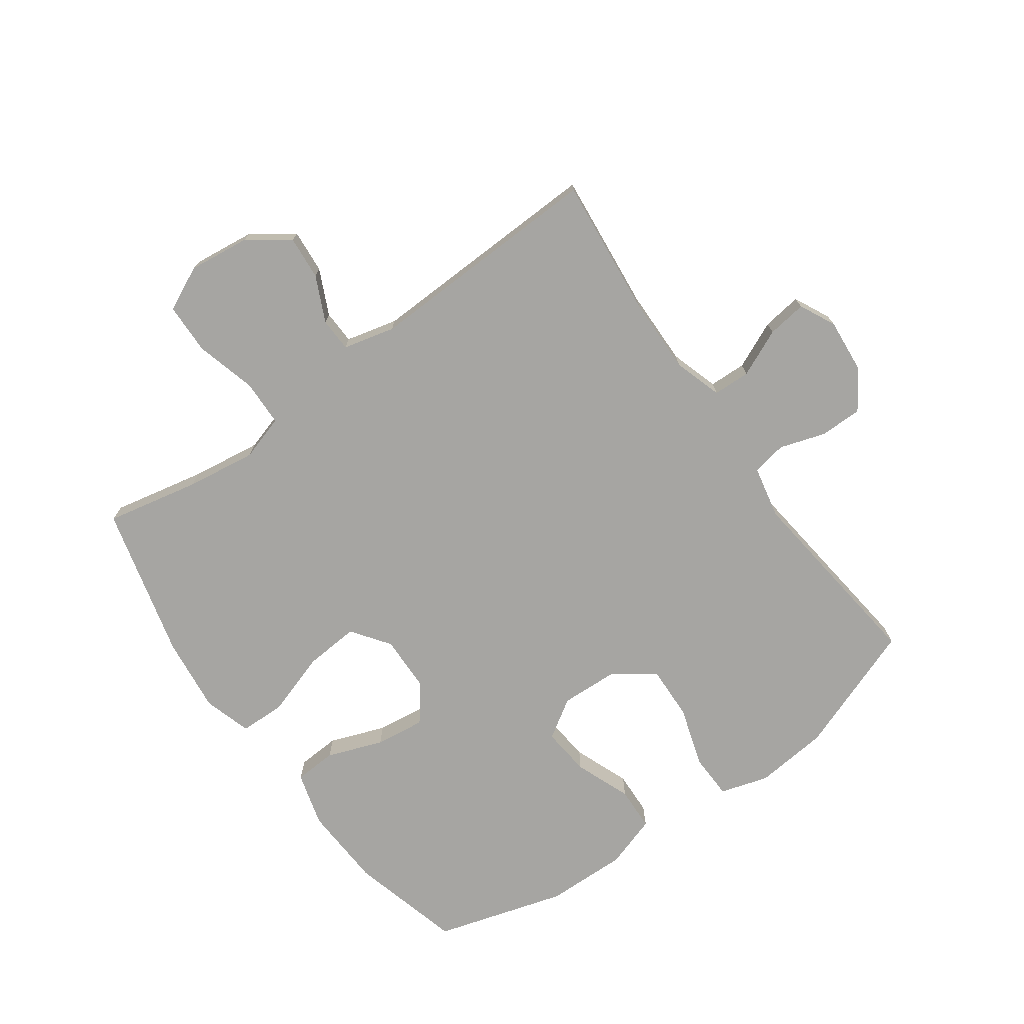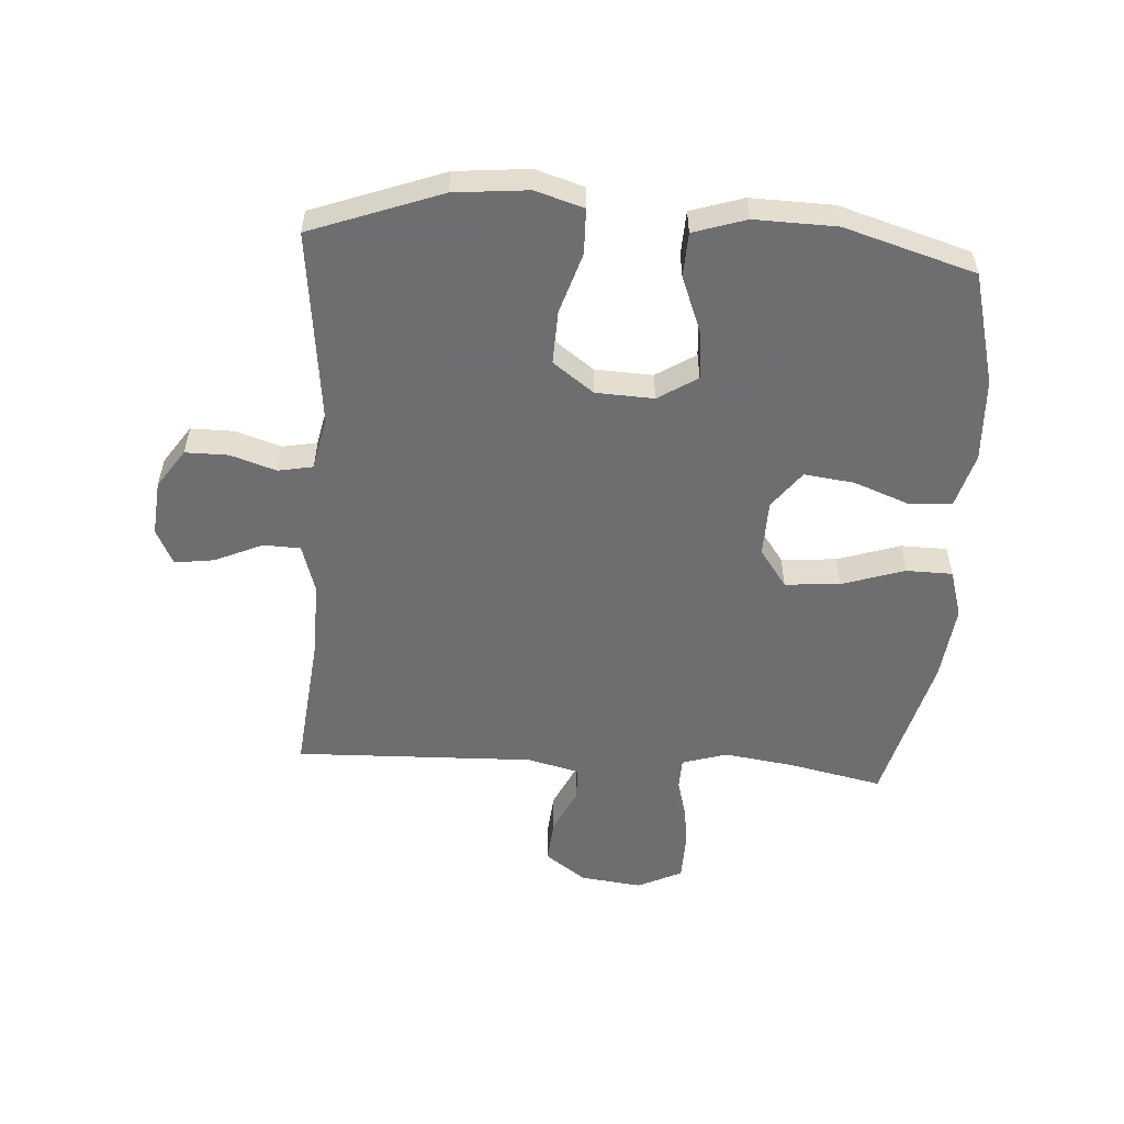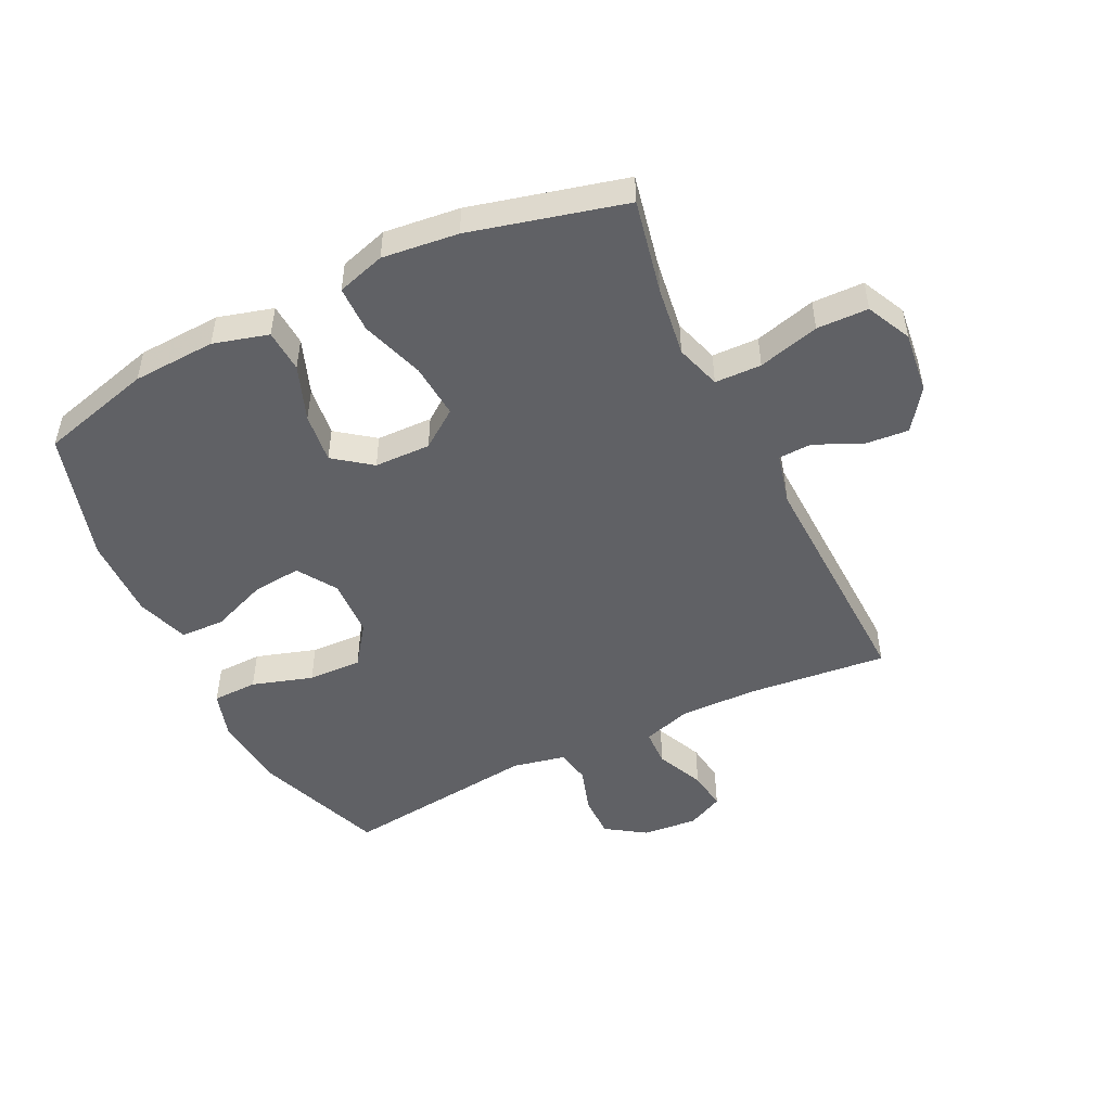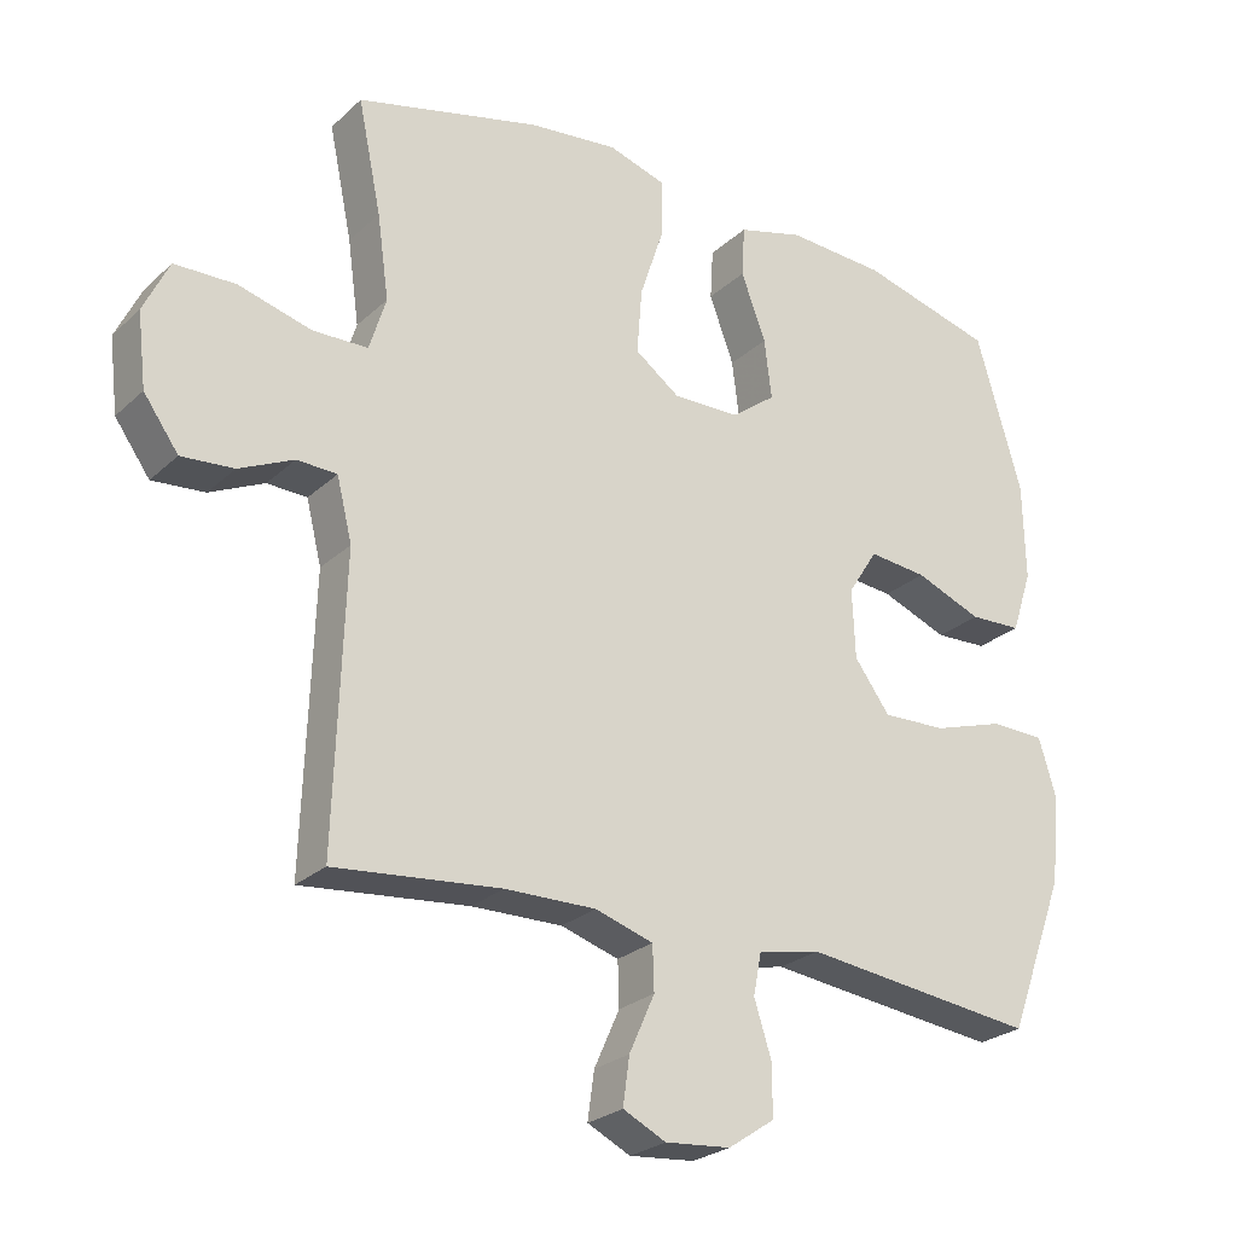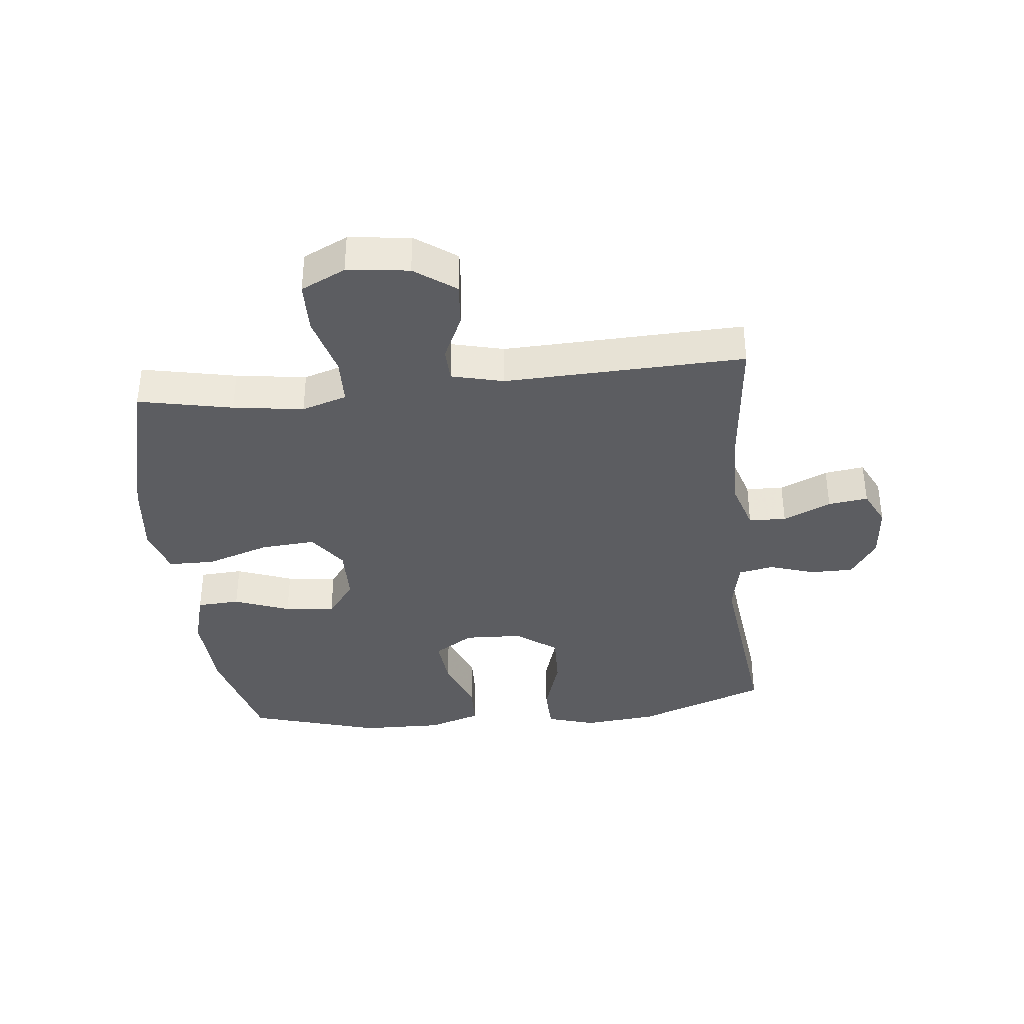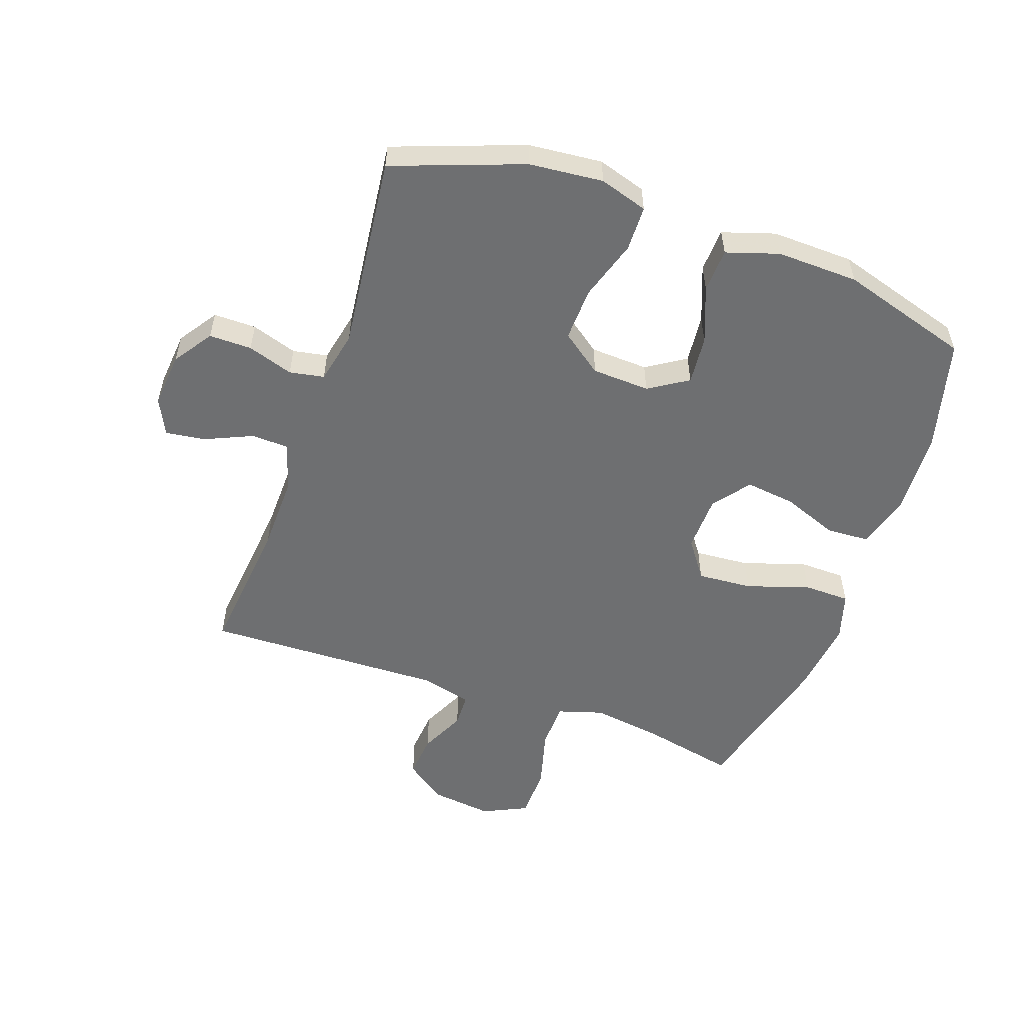
<metadata>
{"format":"obj","ext":"obj","renderer":"f3d","projection":"perspective","resolution":1024,"background":"white","views":[{"elev":-73.7,"azim":125.6,"up":"+Y"},{"elev":-54.4,"azim":-93.9,"up":"+Y"},{"elev":-49.3,"azim":26.0,"up":"+Y"},{"elev":-25.4,"azim":144.9,"up":"+Z"},{"elev":-37.2,"azim":96.1,"up":"+Y"},{"elev":-54.5,"azim":-109.6,"up":"+Y"}]}
</metadata>
<code>
v 0.5 0.07 -0.5
v 0.271 0.07 -0.477
v 0.146 0.07 -0.475
v 0.066 0.07 -0.5
v 0.064 0.07 -0.561
v 0.099 0.07 -0.639
v 0.108 0.07 -0.704
v 0.049 0.07 -0.733
v -0.041 0.07 -0.725
v -0.105 0.07 -0.682
v -0.105 0.07 -0.612
v -0.081 0.07 -0.537
v -0.092 0.07 -0.48
v -0.178 0.07 -0.462
v -0.5 0.07 -0.5
v -0.579 0.07 -0.287
v -0.591 0.07 -0.166
v -0.567 0.07 -0.087
v -0.493 0.07 -0.085
v -0.394 0.07 -0.116
v -0.306 0.07 -0.119
v -0.257 0.07 -0.052
v -0.253 0.07 0.043
v -0.294 0.07 0.107
v -0.374 0.07 0.099
v -0.466 0.07 0.063
v -0.538 0.07 0.066
v -0.566 0.07 0.152
v -0.563 0.07 0.286
v -0.5 0.07 0.5
v -0.316 0.07 0.549
v -0.18 0.07 0.556
v -0.09 0.07 0.531
v -0.086 0.07 0.461
v -0.12 0.07 0.37
v -0.13 0.07 0.288
v -0.069 0.07 0.242
v 0.023 0.07 0.24
v 0.085 0.07 0.285
v 0.078 0.07 0.375
v 0.044 0.07 0.478
v 0.045 0.07 0.554
v 0.124 0.07 0.578
v 0.248 0.07 0.564
v 0.5 0.07 0.5
v 0.468 0.07 0.346
v 0.452 0.07 0.231
v 0.475 0.07 0.157
v 0.551 0.07 0.155
v 0.651 0.07 0.182
v 0.735 0.07 0.18
v 0.77 0.07 0.107
v 0.758 0.07 0.006
v 0.71 0.07 -0.061
v 0.638 0.07 -0.055
v 0.563 0.07 -0.02
v 0.508 0.07 -0.022
v 0.487 0.07 -0.107
v 0.5 0 -0.5
v 0.271 0 -0.477
v 0.146 0 -0.475
v 0.066 0 -0.5
v 0.064 0 -0.561
v 0.099 0 -0.639
v 0.108 0 -0.704
v 0.049 0 -0.733
v -0.041 0 -0.725
v -0.105 0 -0.682
v -0.105 0 -0.612
v -0.081 0 -0.537
v -0.092 0 -0.48
v -0.178 0 -0.462
v -0.5 0 -0.5
v -0.579 0 -0.287
v -0.591 0 -0.166
v -0.567 0 -0.087
v -0.493 0 -0.085
v -0.394 0 -0.116
v -0.306 0 -0.119
v -0.257 0 -0.052
v -0.253 0 0.043
v -0.294 0 0.107
v -0.374 0 0.099
v -0.466 0 0.063
v -0.538 0 0.066
v -0.566 0 0.152
v -0.563 0 0.286
v -0.5 0 0.5
v -0.316 0 0.549
v -0.18 0 0.556
v -0.09 0 0.531
v -0.086 0 0.461
v -0.12 0 0.37
v -0.13 0 0.288
v -0.069 0 0.242
v 0.023 0 0.24
v 0.085 0 0.285
v 0.078 0 0.375
v 0.044 0 0.478
v 0.045 0 0.554
v 0.124 0 0.578
v 0.248 0 0.564
v 0.5 0 0.5
v 0.468 0 0.346
v 0.452 0 0.231
v 0.475 0 0.157
v 0.551 0 0.155
v 0.651 0 0.182
v 0.735 0 0.18
v 0.77 0 0.107
v 0.758 0 0.006
v 0.71 0 -0.061
v 0.638 0 -0.055
v 0.563 0 -0.02
v 0.508 0 -0.022
v 0.487 0 -0.107
f 54 55 56
f 53 54 56
f 52 53 56
f 51 52 56
f 50 51 56
f 49 50 56
f 48 49 56 57
f 47 48 57 58
f 44 45 46
f 43 44 46
f 42 43 46
f 41 42 46
f 40 41 46
f 39 40 46 47
f 58 1 2
f 47 58 2
f 39 47 2
f 38 39 2
f 33 34 35
f 32 33 35
f 31 32 35
f 30 31 35
f 29 30 35
f 28 29 35
f 27 28 35
f 26 27 35
f 25 26 35
f 24 25 35 36
f 23 24 36 37
f 18 19 20
f 17 18 20
f 16 17 20
f 15 16 20
f 14 15 20
f 13 14 20 21
f 10 11 12
f 9 10 12
f 8 9 12
f 7 8 12
f 6 7 12
f 5 6 12
f 4 5 12 13
f 13 21 22
f 4 13 22
f 3 4 22
f 23 37 38
f 22 23 38
f 3 22 38
f 2 3 38
f 114 113 112
f 114 112 111
f 114 111 110
f 114 110 109
f 114 109 108
f 114 108 107
f 115 114 107 106
f 116 115 106 105
f 104 103 102
f 104 102 101
f 104 101 100
f 104 100 99
f 104 99 98
f 105 104 98 97
f 60 59 116
f 60 116 105
f 60 105 97
f 60 97 96
f 93 92 91
f 93 91 90
f 93 90 89
f 93 89 88
f 93 88 87
f 93 87 86
f 93 86 85
f 93 85 84
f 93 84 83
f 94 93 83 82
f 95 94 82 81
f 78 77 76
f 78 76 75
f 78 75 74
f 78 74 73
f 78 73 72
f 79 78 72 71
f 70 69 68
f 70 68 67
f 70 67 66
f 70 66 65
f 70 65 64
f 70 64 63
f 71 70 63 62
f 80 79 71
f 80 71 62
f 80 62 61
f 96 95 81
f 96 81 80
f 96 80 61
f 96 61 60
f 1 59 60 2
f 2 60 61 3
f 3 61 62 4
f 4 62 63 5
f 5 63 64 6
f 6 64 65 7
f 7 65 66 8
f 8 66 67 9
f 9 67 68 10
f 10 68 69 11
f 11 69 70 12
f 12 70 71 13
f 13 71 72 14
f 14 72 73 15
f 15 73 74 16
f 16 74 75 17
f 17 75 76 18
f 18 76 77 19
f 19 77 78 20
f 20 78 79 21
f 21 79 80 22
f 22 80 81 23
f 23 81 82 24
f 24 82 83 25
f 25 83 84 26
f 26 84 85 27
f 27 85 86 28
f 28 86 87 29
f 29 87 88 30
f 30 88 89 31
f 31 89 90 32
f 32 90 91 33
f 33 91 92 34
f 34 92 93 35
f 35 93 94 36
f 36 94 95 37
f 37 95 96 38
f 38 96 97 39
f 39 97 98 40
f 40 98 99 41
f 41 99 100 42
f 42 100 101 43
f 43 101 102 44
f 44 102 103 45
f 45 103 104 46
f 46 104 105 47
f 47 105 106 48
f 48 106 107 49
f 49 107 108 50
f 50 108 109 51
f 51 109 110 52
f 52 110 111 53
f 53 111 112 54
f 54 112 113 55
f 55 113 114 56
f 56 114 115 57
f 57 115 116 58
f 58 116 59 1

</code>
